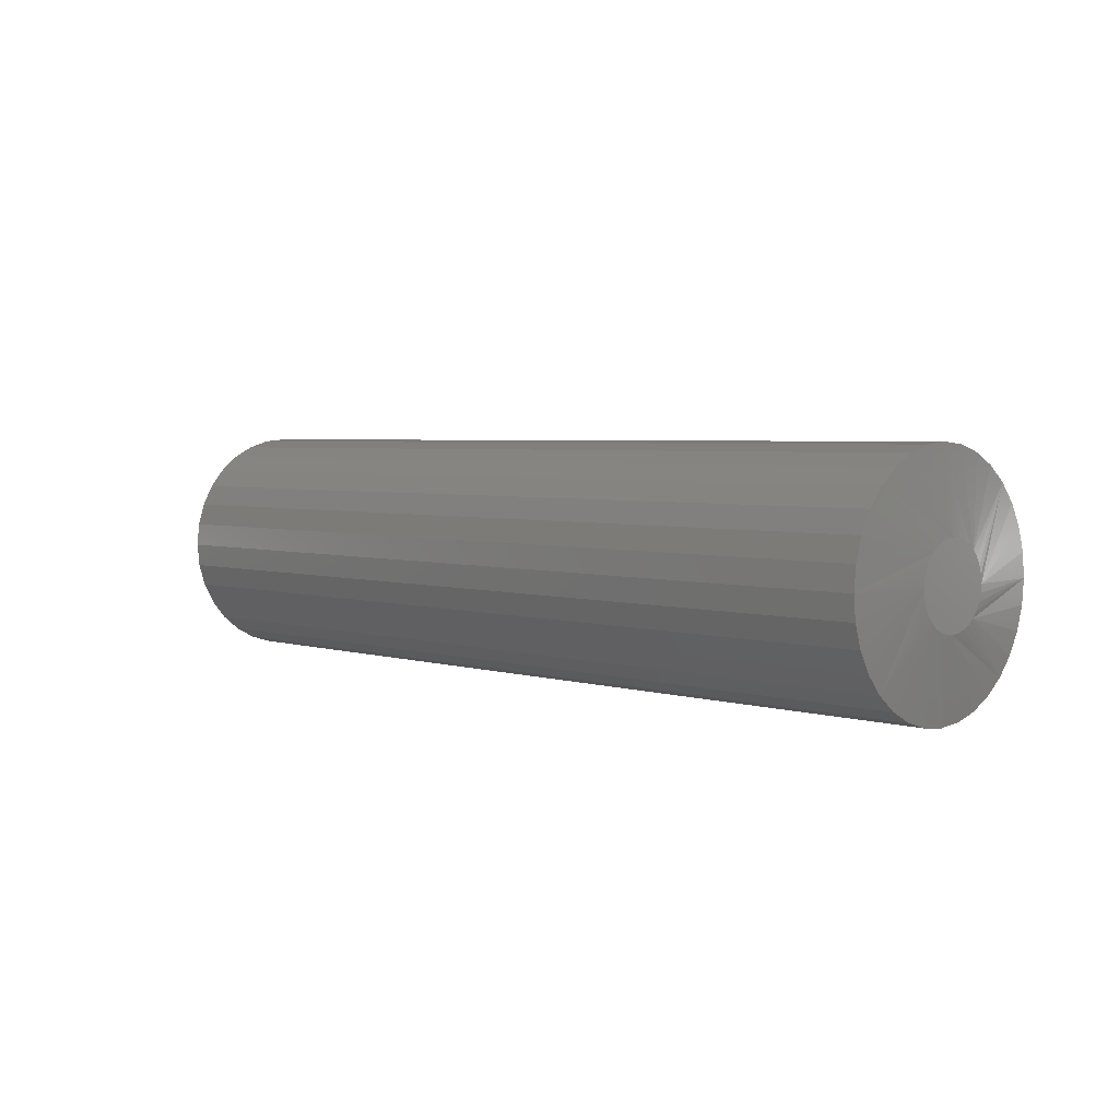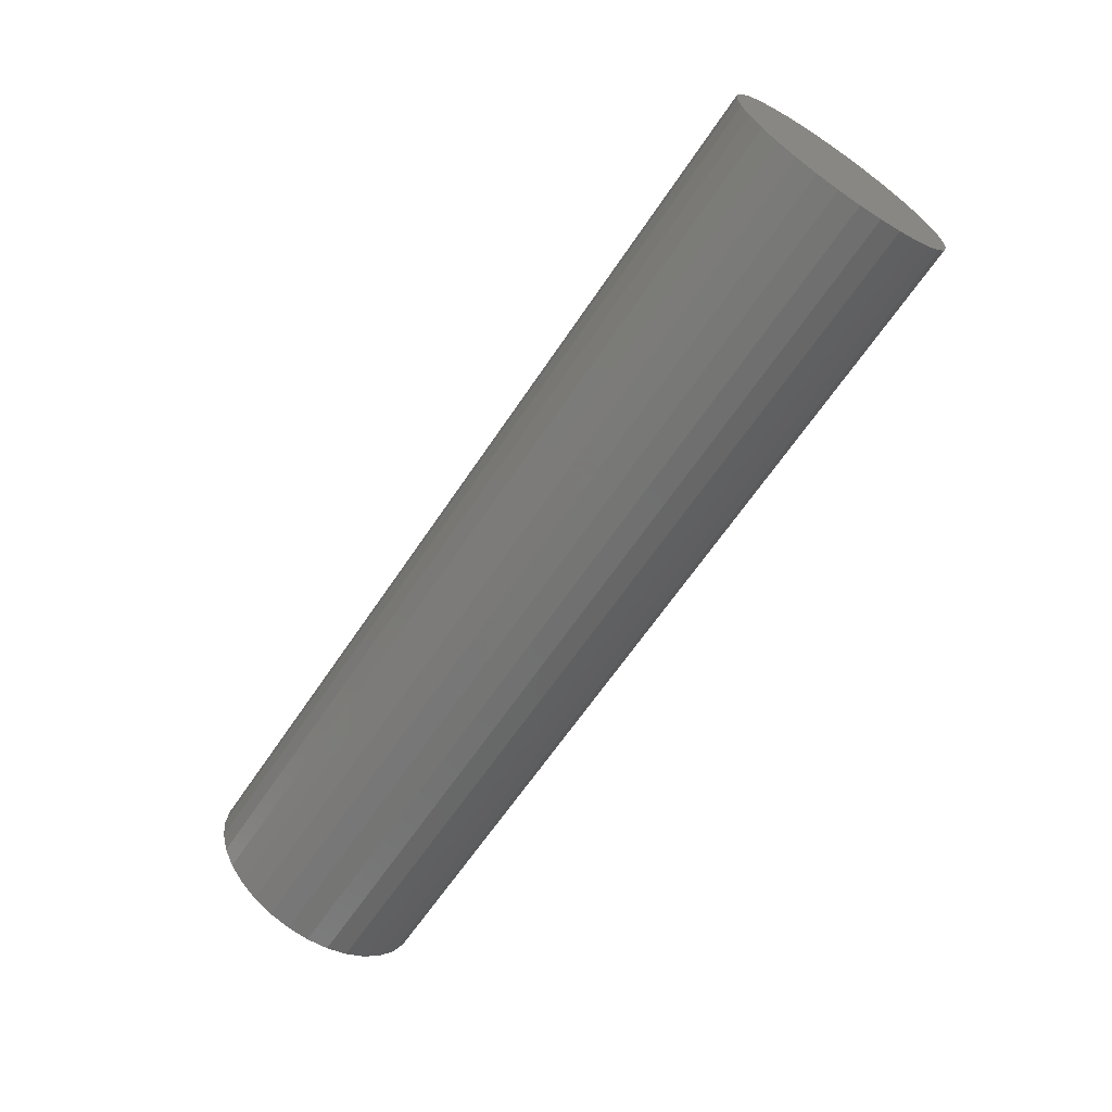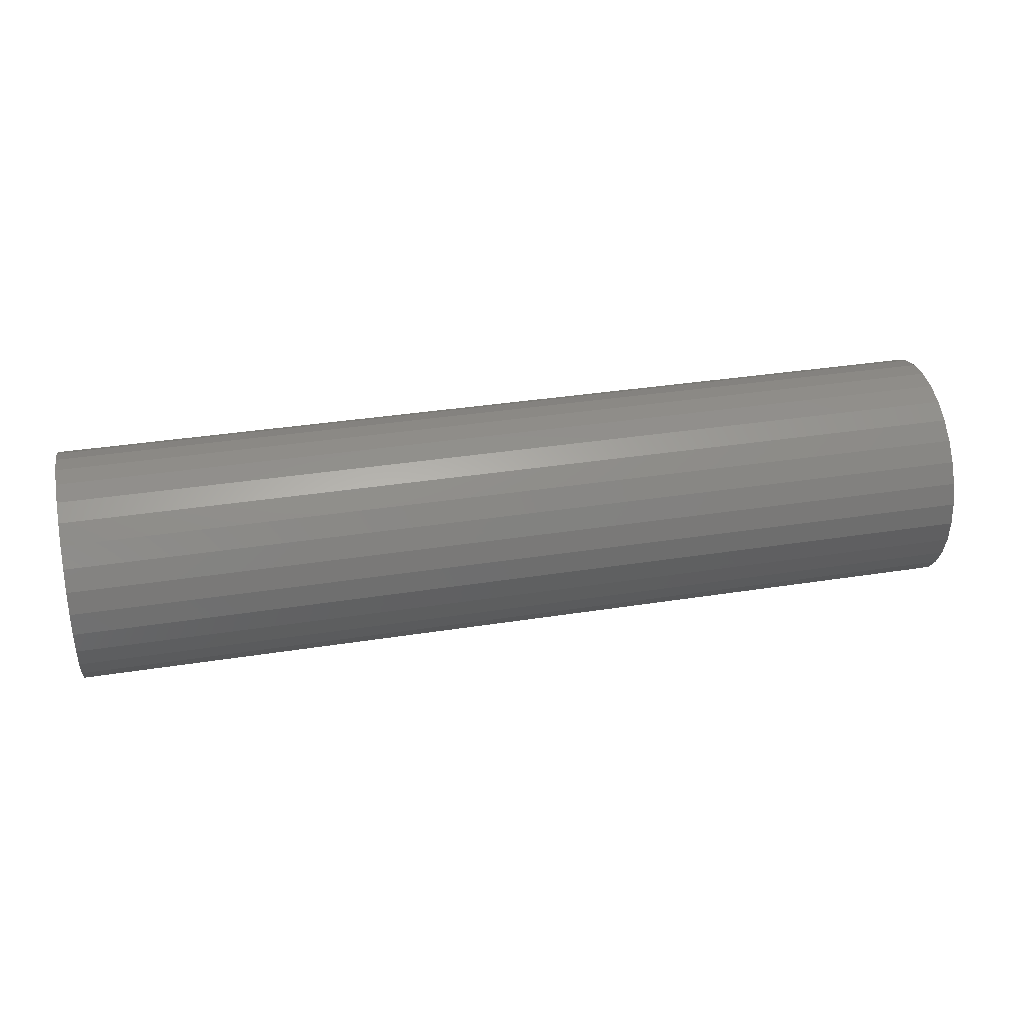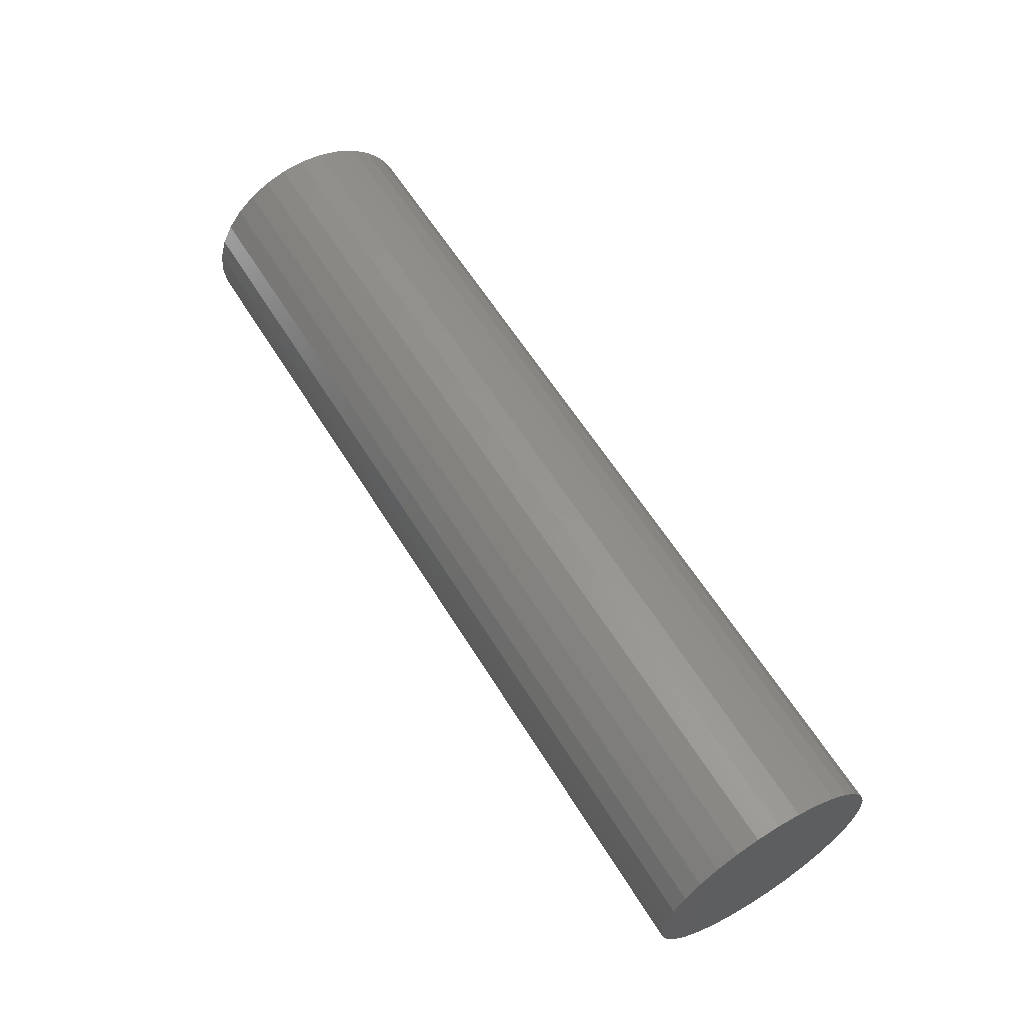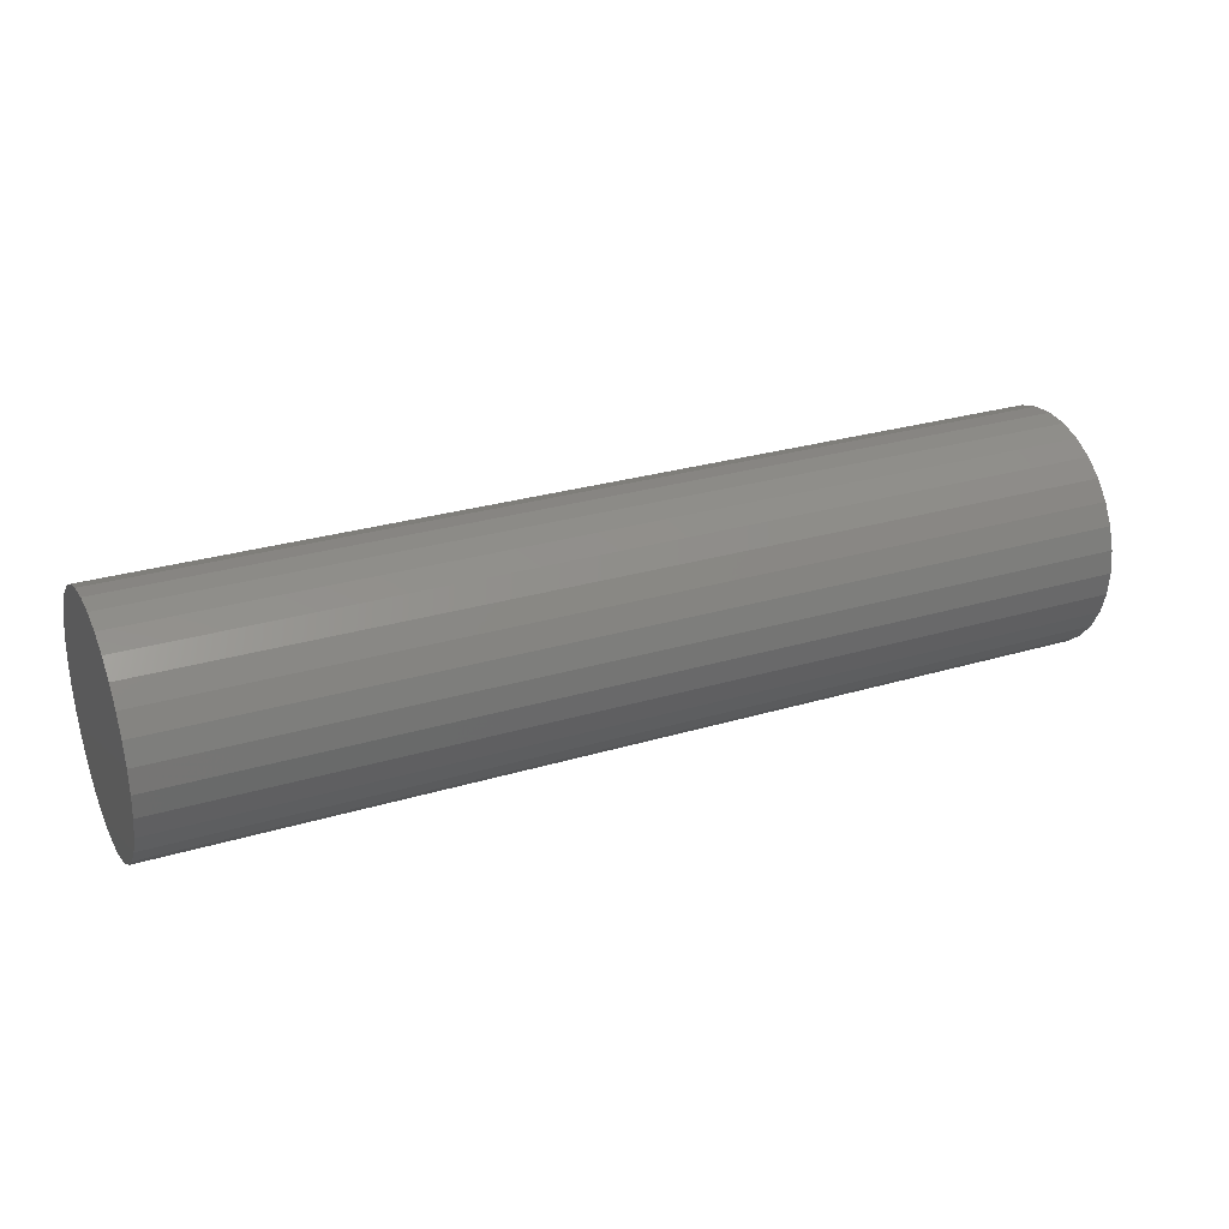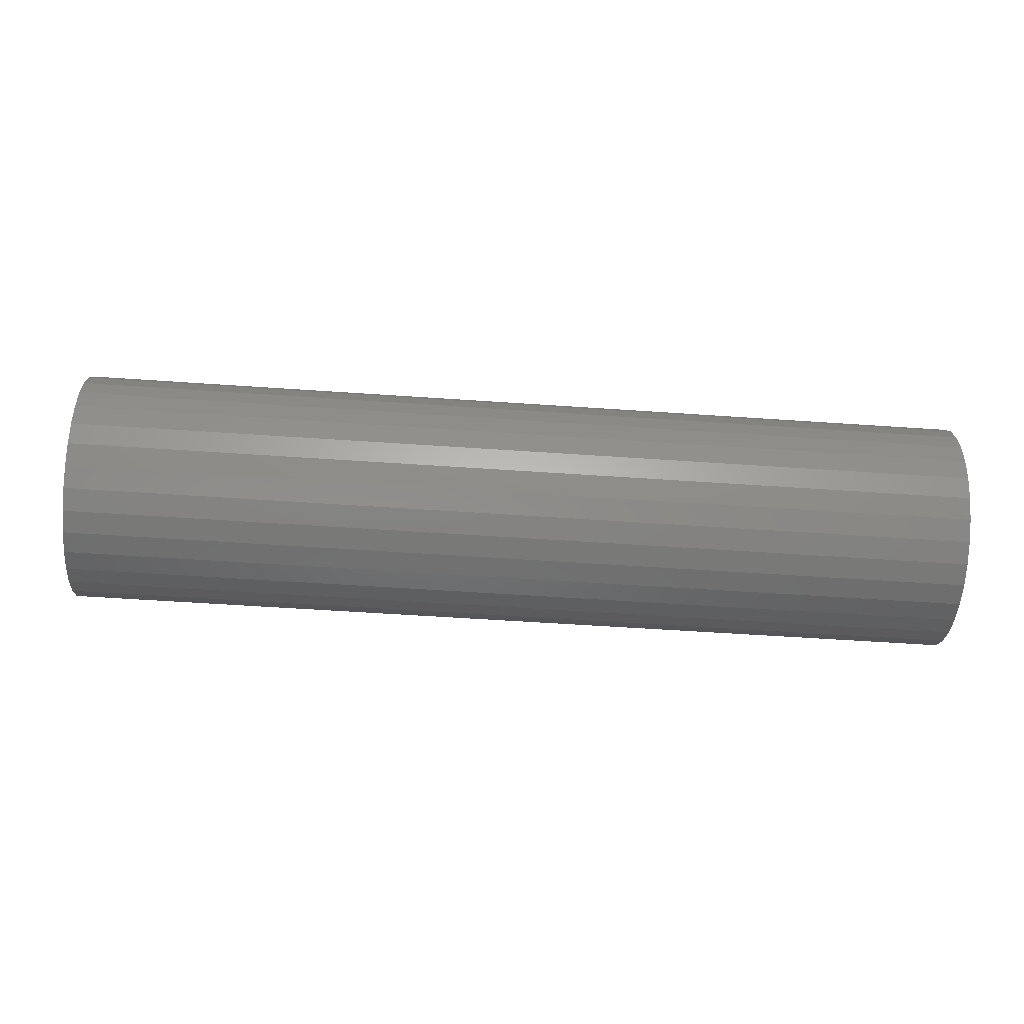
<metadata>
{"format":"stl","ext":"stl","renderer":"f3d","projection":"perspective","resolution":1024,"background":"white","views":[{"elev":3.7,"azim":46.5,"up":"+Z"},{"elev":-64.7,"azim":-123.9,"up":"+Y"},{"elev":34.9,"azim":-11.9,"up":"+Z"},{"elev":60.3,"azim":-121.5,"up":"+Y"},{"elev":27.9,"azim":-24.5,"up":"+Z"},{"elev":-54.8,"azim":175.8,"up":"+Y"}]}
</metadata>
<code>
# stl→obj: 96 verts, 188 faces
v 0.75 0.0009868 0.03224
v 0.75 -0.005302 0.03162
v 0.75 -0.01135 0.02978
v 0.75 0.007276 0.03162
v 0.75 0.01332 0.02978
v 0.75 -0.01692 0.0268
v 0.75 0.0189 0.0268
v 0.75 -0.02181 0.02279
v 0.75 0.02378 0.02279
v 0.75 -0.02582 0.01791
v 0.75 0.02779 0.01791
v 0.75 -0.0288 0.01234
v 0.75 0.03077 0.01234
v 0.75 -0.03063 0.006289
v 0.75 0.0326 0.006289
v 0.75 0.0326 -0.006289
v 0.75 -0.0288 -0.01234
v 0.75 0.03077 -0.01234
v 0.75 -0.02582 -0.01791
v 0.75 0.02779 -0.01791
v 0.75 -0.02181 -0.02279
v 0.75 0.02378 -0.02279
v 0.75 -0.01692 -0.0268
v 0.75 0.0189 -0.0268
v 0.75 -0.01135 -0.02978
v 0.75 0.01332 -0.02978
v 0.75 -0.005302 -0.03162
v 0.75 0.0009868 -0.03224
v 0.75 0.007276 -0.03162
v 0.75 0.03322 -2.52e-17
v 0.75 -0.03125 2.498e-09
v 0.75 -0.03063 -0.006289
v 0 0.09572 -1.16e-17
v 0.7422 0.09572 -3.48e-17
v 0 0.0939 -0.01848
v 0.7422 0.0939 -0.01848
v 0 0.08851 -0.03625
v 0.7422 0.08851 -0.03625
v 0 0.07976 -0.05263
v 0.7422 0.07976 -0.05263
v 0 0.06798 -0.06699
v 0.7422 0.06798 -0.06699
v 0 0.05362 -0.07877
v 0.7422 0.05362 -0.07877
v 0 0.03724 -0.08753
v 0.7422 0.03724 -0.08753
v 0 0.01947 -0.09292
v 0.7422 0.01947 -0.09292
v 0 0.0009868 -0.09474
v 0.7422 0.0009868 -0.09474
v 0 -0.0175 -0.09292
v 0.7422 -0.0175 -0.09292
v 0 -0.03527 -0.08753
v 0.7422 -0.03527 -0.08753
v 0 -0.05165 -0.07877
v 0.7422 -0.05165 -0.07877
v 0 -0.066 -0.06699
v 0.7422 -0.066 -0.06699
v 0 -0.07778 -0.05263
v 0.7422 -0.07778 -0.05263
v 0 -0.08654 -0.03625
v 0.7422 -0.08654 -0.03625
v 0 -0.09193 -0.01848
v 0.7422 -0.09193 -0.01848
v 0 -0.09375 1.16e-17
v 0.7422 -0.09375 1.16e-17
v 0 -0.09193 0.01848
v 0.7422 -0.09193 0.01848
v 0 -0.08654 0.03625
v 0.7422 -0.08654 0.03625
v 0 -0.07778 0.05263
v 0.7422 -0.07778 0.05263
v 0 -0.066 0.06699
v 0.7422 -0.066 0.06699
v 0 -0.05165 0.07877
v 0.7422 -0.05165 0.07877
v 0 -0.03527 0.08753
v 0.7422 -0.03527 0.08753
v 0 -0.0175 0.09292
v 0.7422 -0.0175 0.09292
v 0 0.0009868 0.09474
v 0.7422 0.0009868 0.09474
v 0 0.01947 0.09292
v 0.7422 0.01947 0.09292
v 0 0.03724 0.08753
v 0.7422 0.03724 0.08753
v 0 0.05362 0.07877
v 0.7422 0.05362 0.07877
v 0 0.06798 0.06699
v 0.7422 0.06798 0.06699
v 0 0.07976 0.05263
v 0.7422 0.07976 0.05263
v 0 0.08851 0.03625
v 0.7422 0.08851 0.03625
v 0 0.0939 0.01848
v 0.7422 0.0939 0.01848
f 1 2 3
f 4 1 3
f 4 3 5
f 5 3 6
f 5 6 7
f 7 6 8
f 7 8 9
f 9 8 10
f 9 10 11
f 11 10 12
f 11 12 13
f 13 12 14
f 13 14 15
f 16 17 18
f 18 17 19
f 18 19 20
f 20 19 21
f 20 21 22
f 22 21 23
f 22 23 24
f 24 23 25
f 24 25 26
f 26 25 27
f 26 27 28
f 26 28 29
f 15 14 30
f 30 14 31
f 30 31 16
f 16 31 32
f 16 32 17
f 33 34 35
f 35 34 36
f 35 36 37
f 37 36 38
f 37 38 39
f 39 38 40
f 39 40 41
f 41 40 42
f 41 42 43
f 43 42 44
f 43 44 45
f 45 44 46
f 45 46 47
f 47 46 48
f 47 48 49
f 49 48 50
f 49 50 51
f 51 50 52
f 51 52 53
f 53 52 54
f 53 54 55
f 55 54 56
f 55 56 57
f 57 56 58
f 57 58 59
f 59 58 60
f 59 60 61
f 61 60 62
f 61 62 63
f 63 62 64
f 63 64 65
f 65 64 66
f 65 66 67
f 67 66 68
f 67 68 69
f 69 68 70
f 69 70 71
f 71 70 72
f 71 72 73
f 73 72 74
f 73 74 75
f 75 74 76
f 75 76 77
f 77 76 78
f 77 78 79
f 79 78 80
f 79 80 81
f 81 80 82
f 81 82 83
f 83 82 84
f 83 84 85
f 85 84 86
f 85 86 87
f 87 86 88
f 87 88 89
f 89 88 90
f 89 90 91
f 91 90 92
f 91 92 93
f 93 92 94
f 93 94 95
f 95 94 96
f 95 96 33
f 33 96 34
f 34 30 16
f 34 16 18
f 34 18 20
f 34 20 22
f 22 42 40
f 22 40 38
f 22 38 36
f 22 36 34
f 58 21 19
f 58 19 17
f 58 17 32
f 58 32 31
f 31 66 64
f 31 64 62
f 31 62 60
f 31 60 58
f 50 28 27
f 50 27 25
f 50 25 23
f 50 23 21
f 21 58 56
f 21 56 54
f 21 54 52
f 21 52 50
f 42 22 24
f 42 24 26
f 42 26 29
f 42 29 28
f 28 50 48
f 28 48 46
f 28 46 44
f 28 44 42
f 66 31 14
f 66 14 12
f 66 12 10
f 66 10 8
f 8 74 72
f 8 72 70
f 8 70 68
f 8 68 66
f 90 9 11
f 90 11 13
f 90 13 15
f 90 15 30
f 30 34 96
f 30 96 94
f 30 94 92
f 30 92 90
f 82 1 4
f 82 4 5
f 82 5 7
f 82 7 9
f 9 90 88
f 9 88 86
f 9 86 84
f 9 84 82
f 74 8 6
f 74 6 3
f 74 3 2
f 74 2 1
f 1 82 80
f 1 80 78
f 1 78 76
f 1 76 74
f 81 83 79
f 77 79 83
f 85 77 83
f 75 77 85
f 87 75 85
f 45 53 43
f 51 53 45
f 47 51 45
f 49 51 47
f 53 55 43
f 43 55 57
f 43 57 41
f 41 57 59
f 41 59 39
f 39 59 61
f 39 61 37
f 37 61 63
f 37 63 35
f 35 63 65
f 35 65 33
f 33 65 67
f 33 67 95
f 95 67 69
f 95 69 93
f 93 69 71
f 93 71 91
f 91 71 73
f 91 73 89
f 89 73 75
f 89 75 87

</code>
